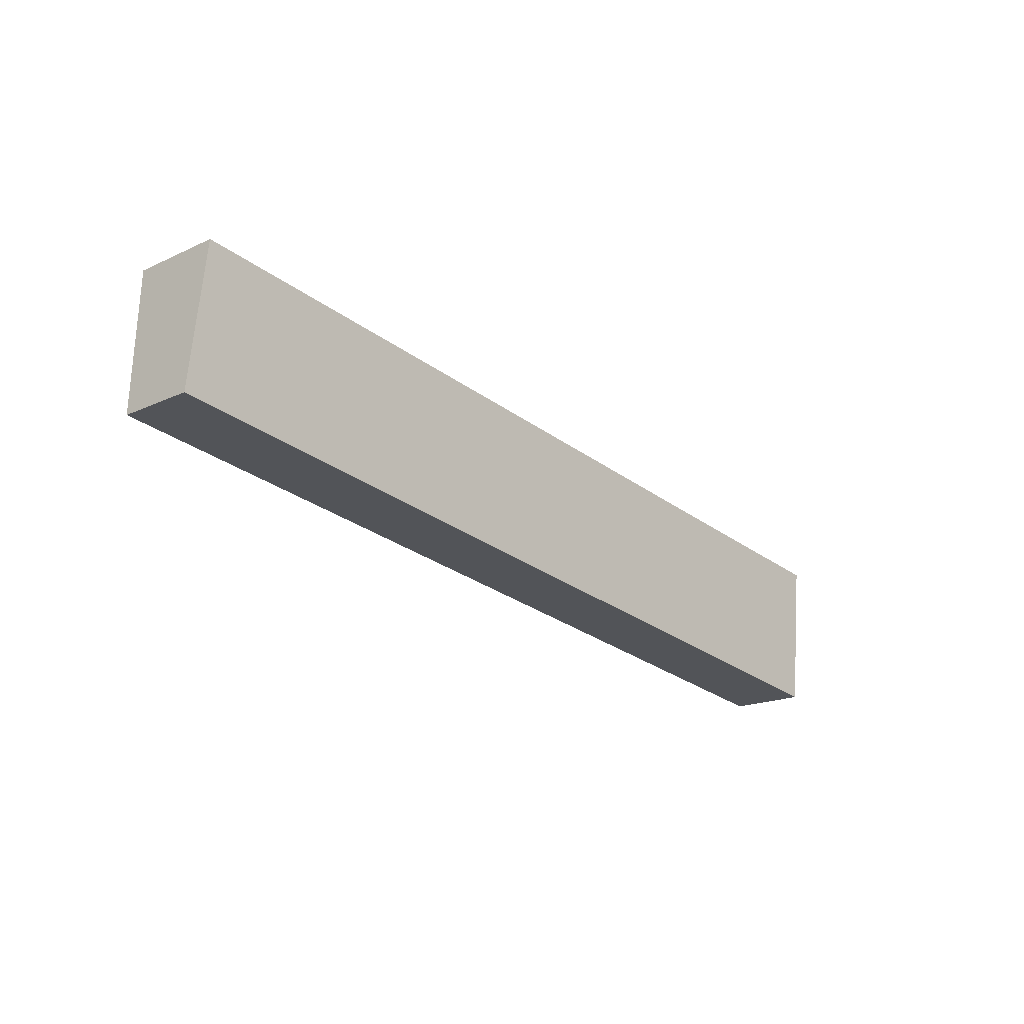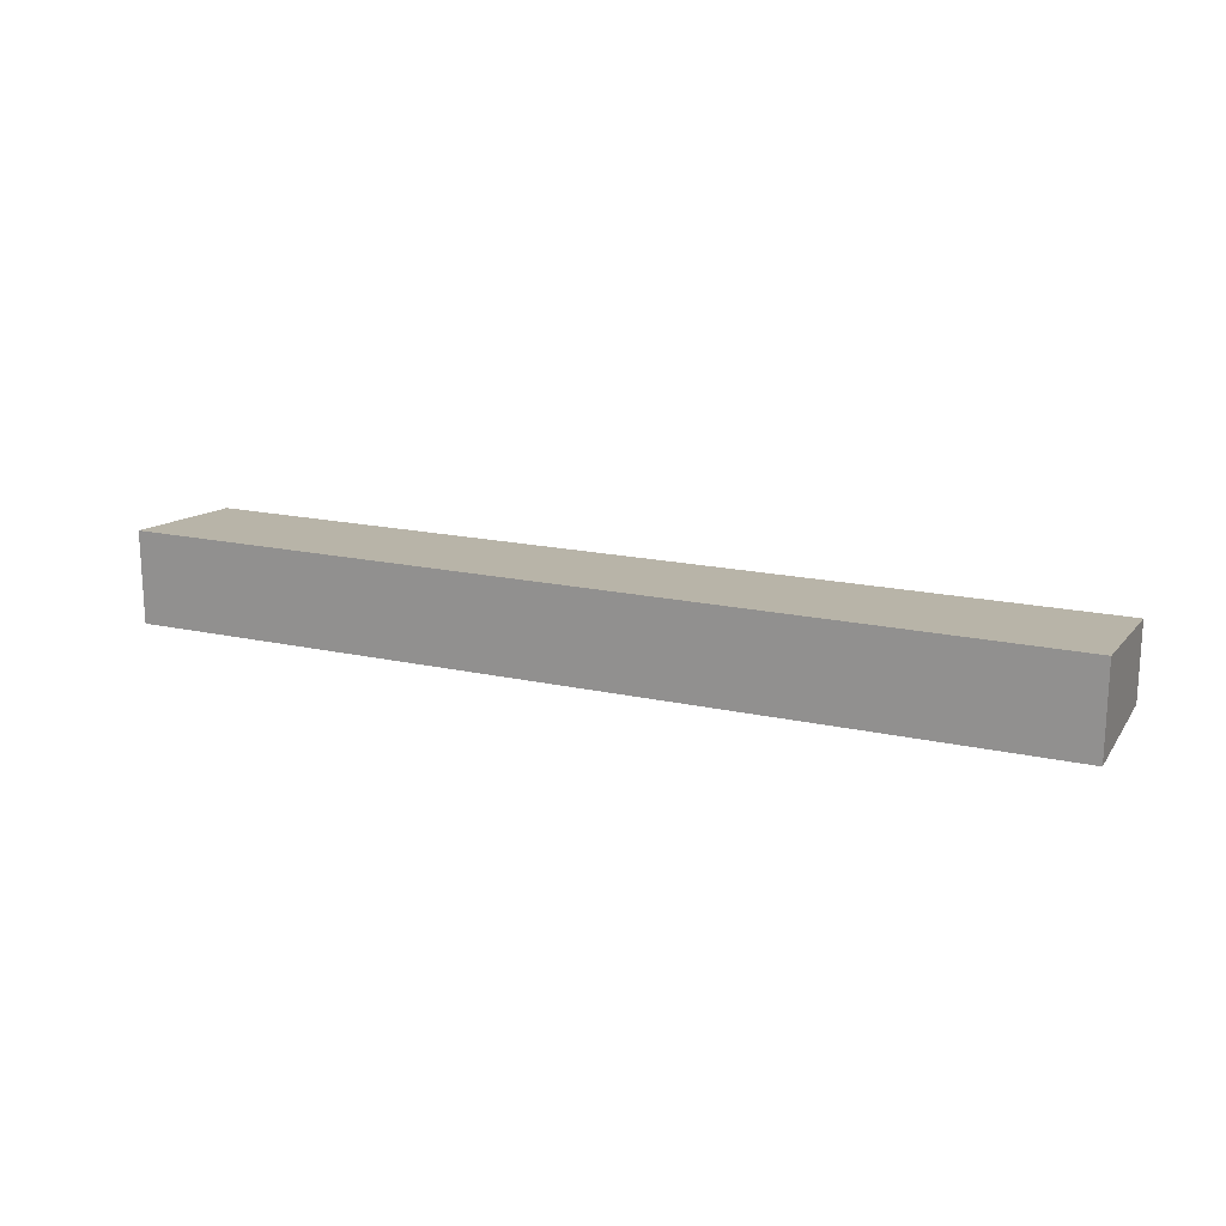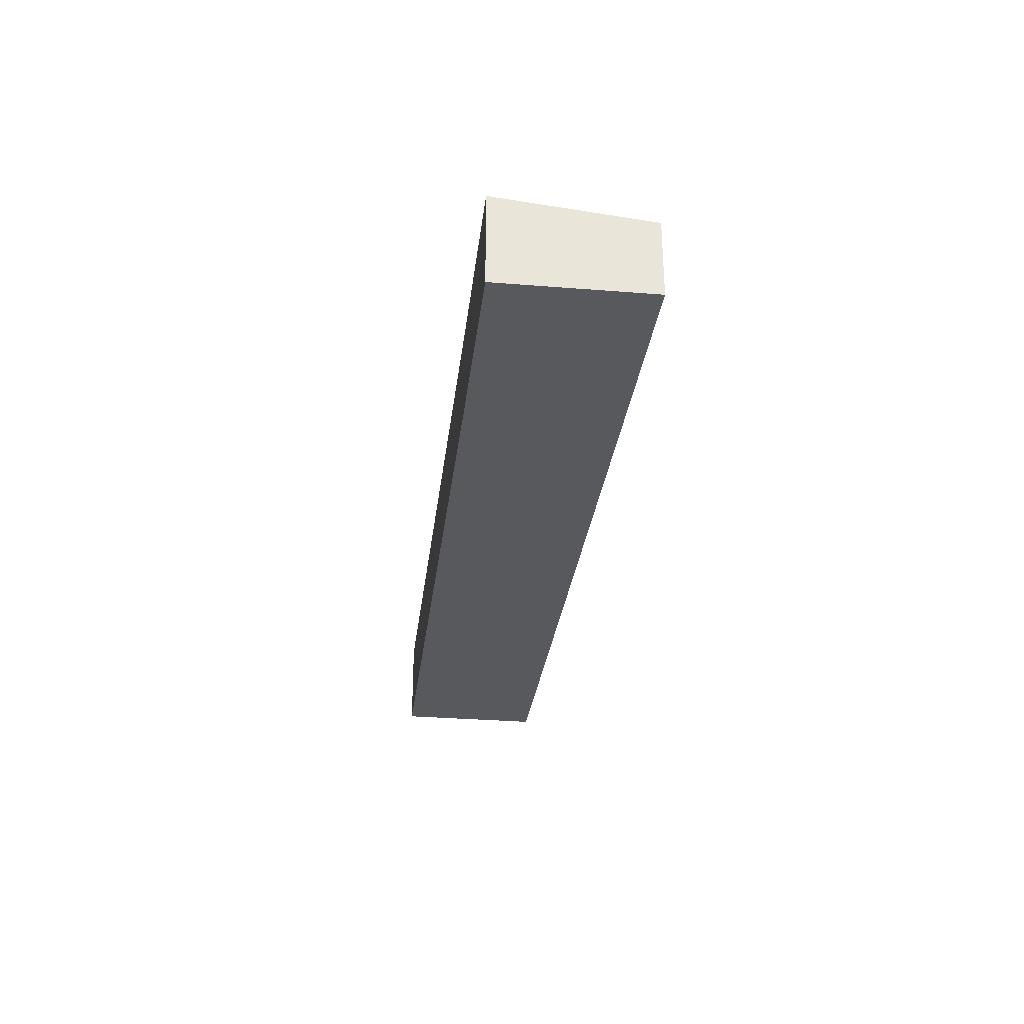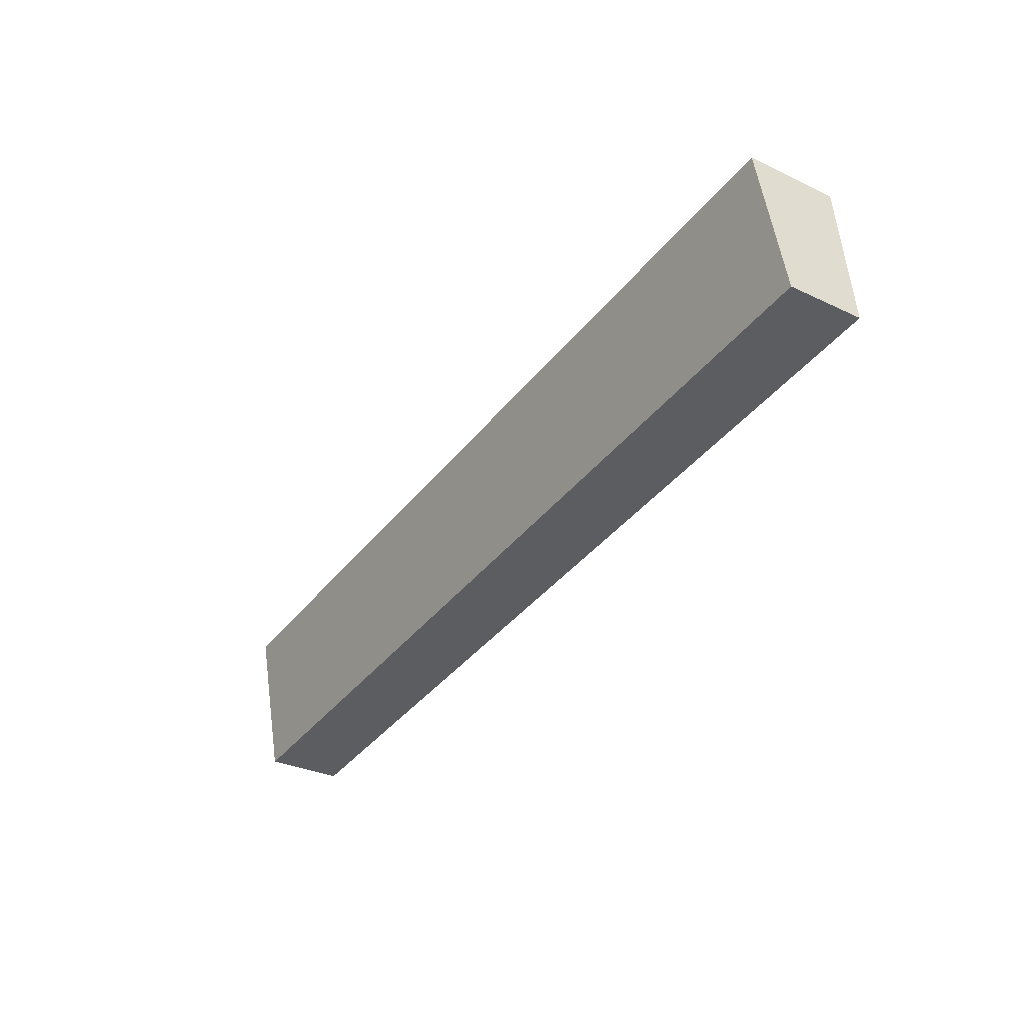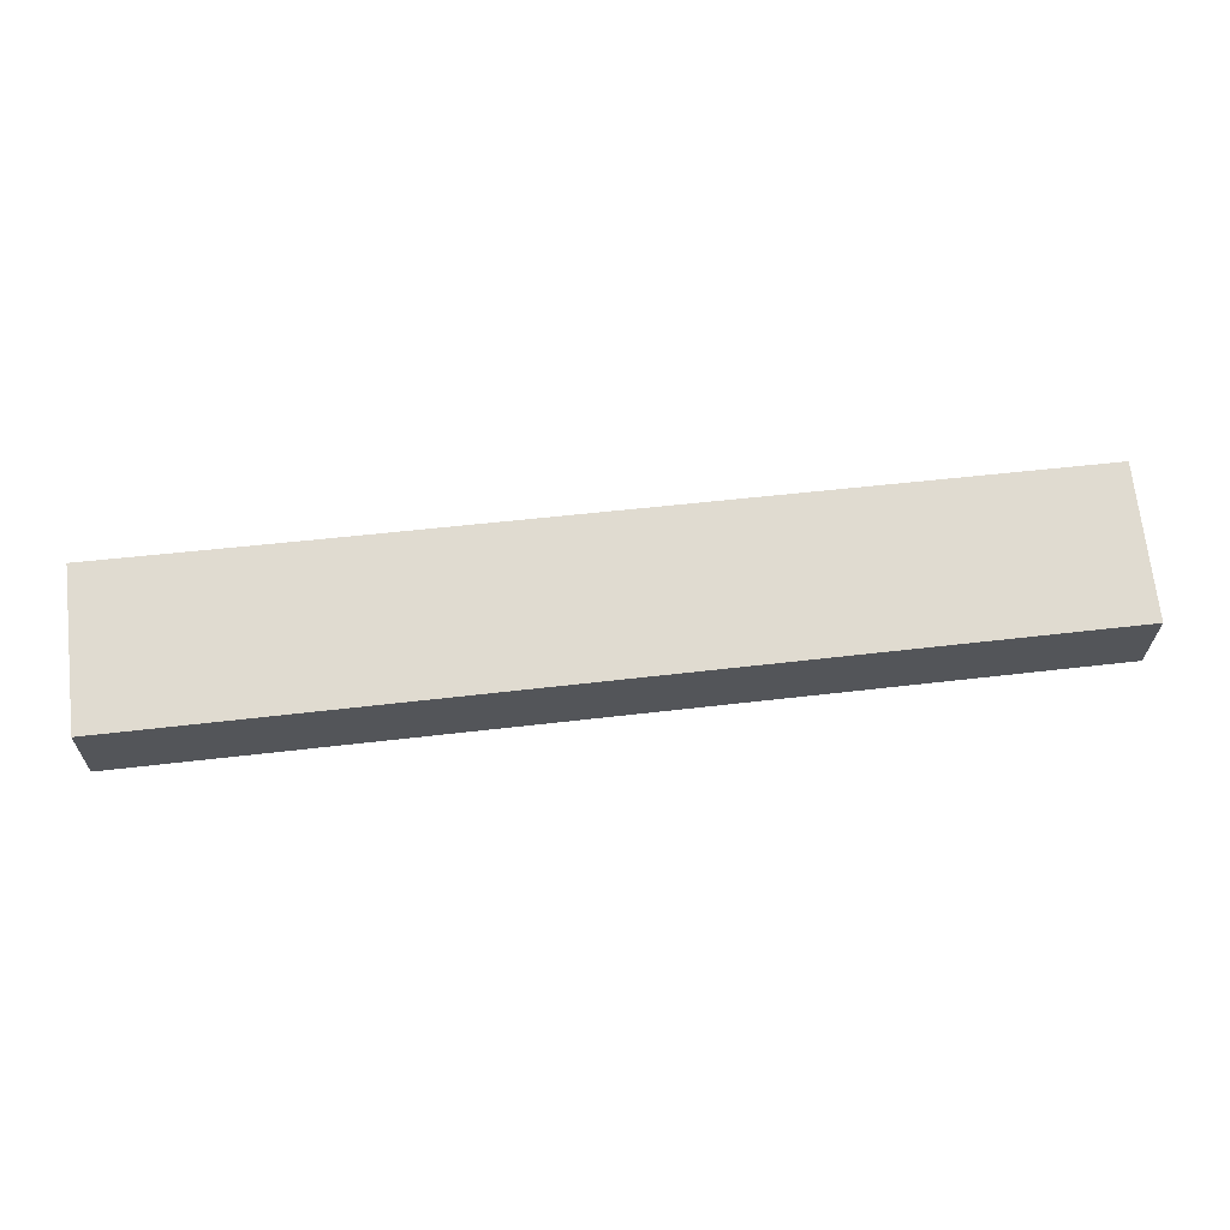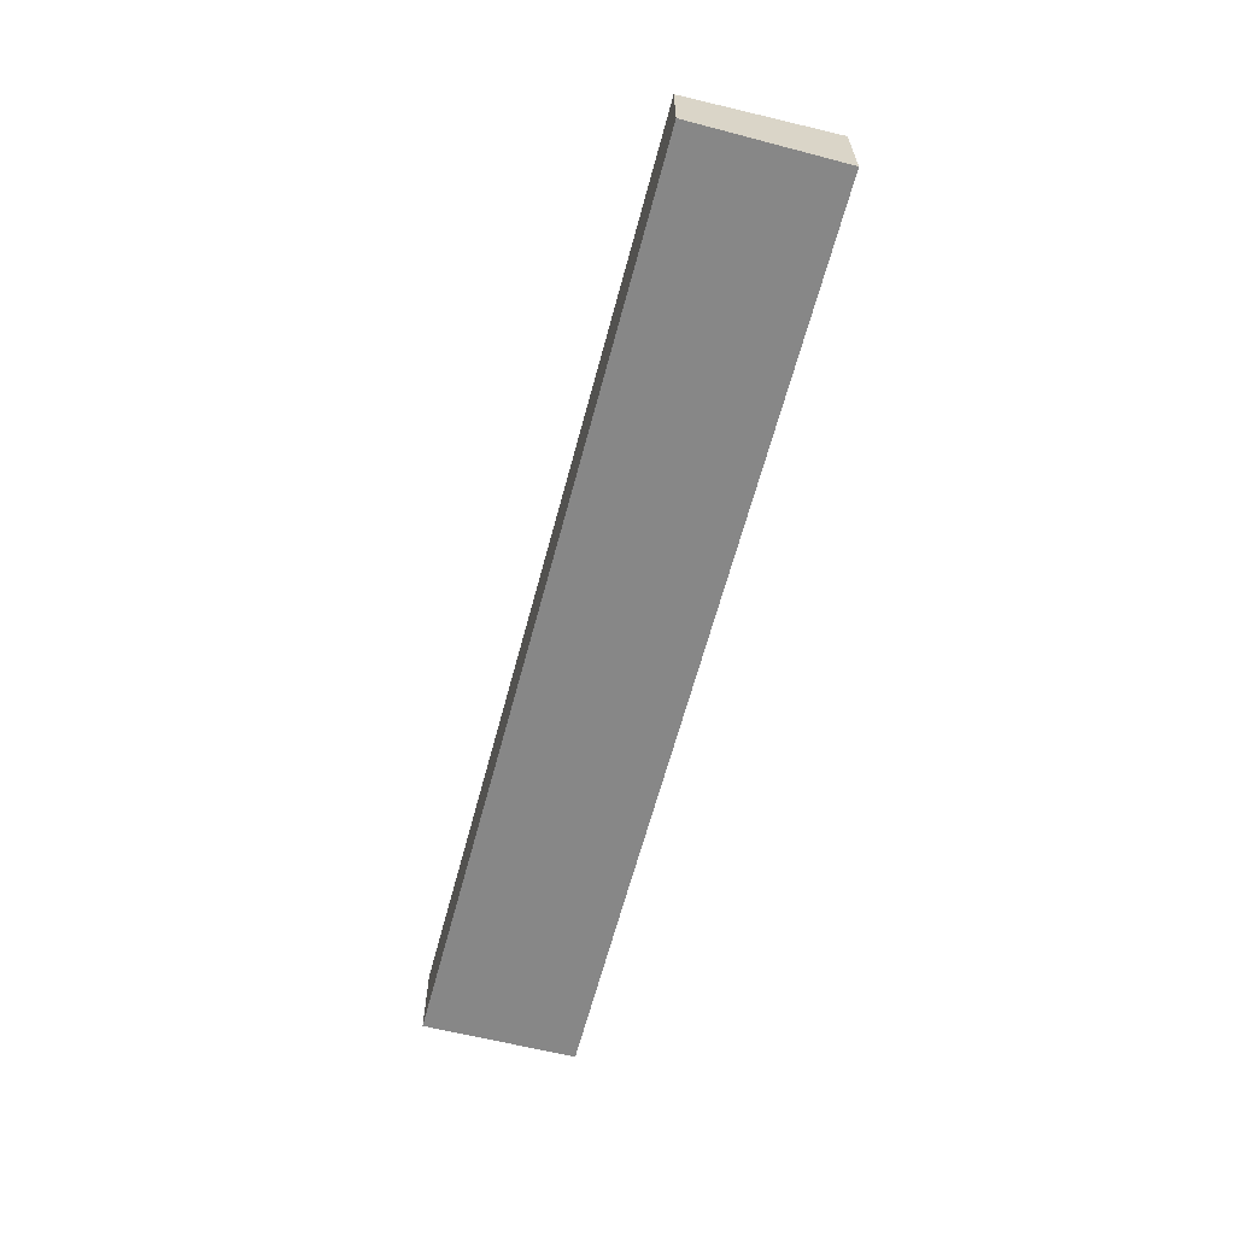
<metadata>
{"format":"obj","ext":"obj","renderer":"f3d","projection":"perspective","resolution":1024,"background":"white","views":[{"elev":-18.3,"azim":-48.4,"up":"+Z"},{"elev":18.1,"azim":29.8,"up":"+Y"},{"elev":-30.2,"azim":89.8,"up":"+Y"},{"elev":-30.9,"azim":-124.1,"up":"+Z"},{"elev":-25.4,"azim":179.4,"up":"+Z"},{"elev":-62.5,"azim":-98.1,"up":"+Y"}]}
</metadata>
<code>
v  0 4.121 2.523e-16
v  48.95 4.939 2.322
v  48.06 4.121 -5.712
v  38.21 4.932 3.529
v  0.926 4.918 7.82
v  0.926 -4.788e-16 7.82
v  38.21 -2.161e-16 3.529
v  48.95 -1.422e-16 2.322
v  48.06 3.498e-16 -5.712
v  0 0 0
g defaultobject
f 1 2 3
f 2 1 4
f 4 1 5
f 6 4 5
f 4 6 7
f 4 7 2
f 2 7 8
f 8 3 2
f 3 8 9
f 9 1 3
f 1 9 10
f 1 6 5
f 6 1 10
f 7 9 8
f 9 7 10
f 10 7 6

</code>
